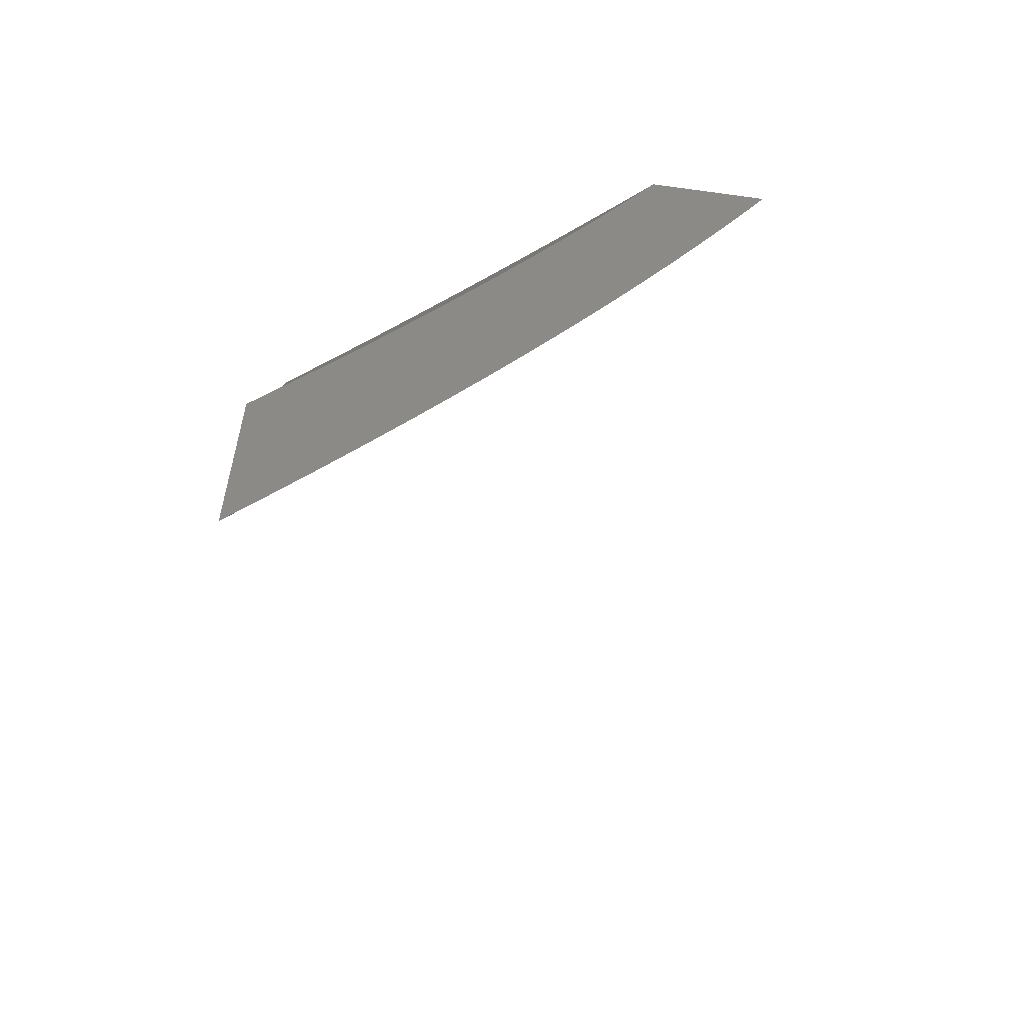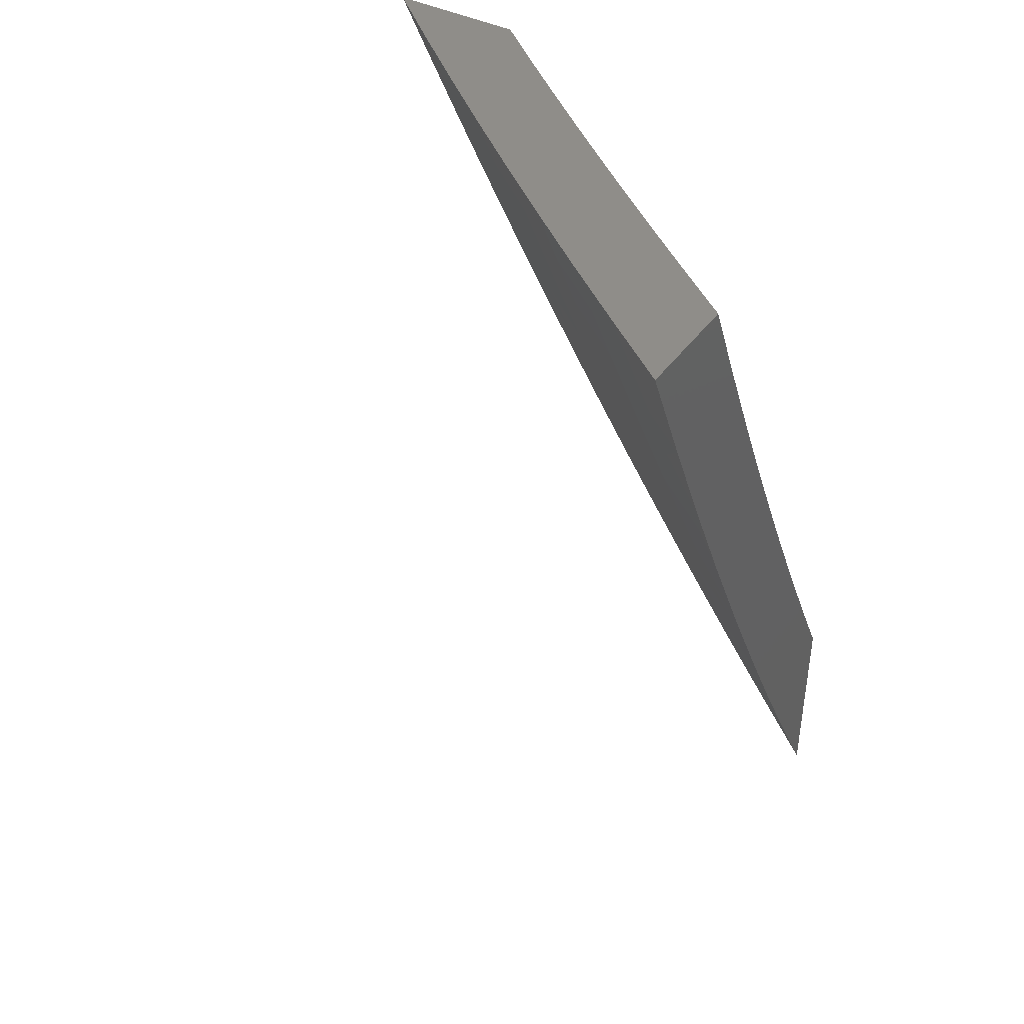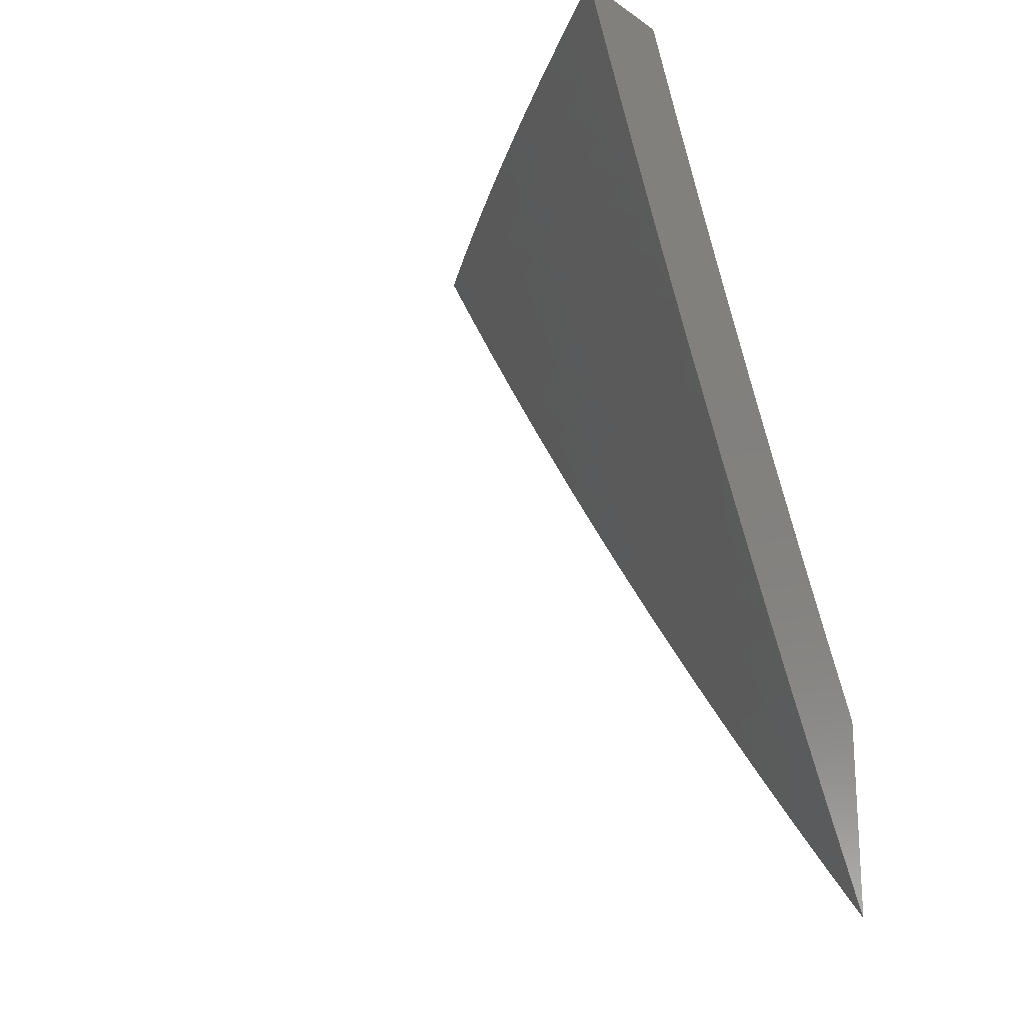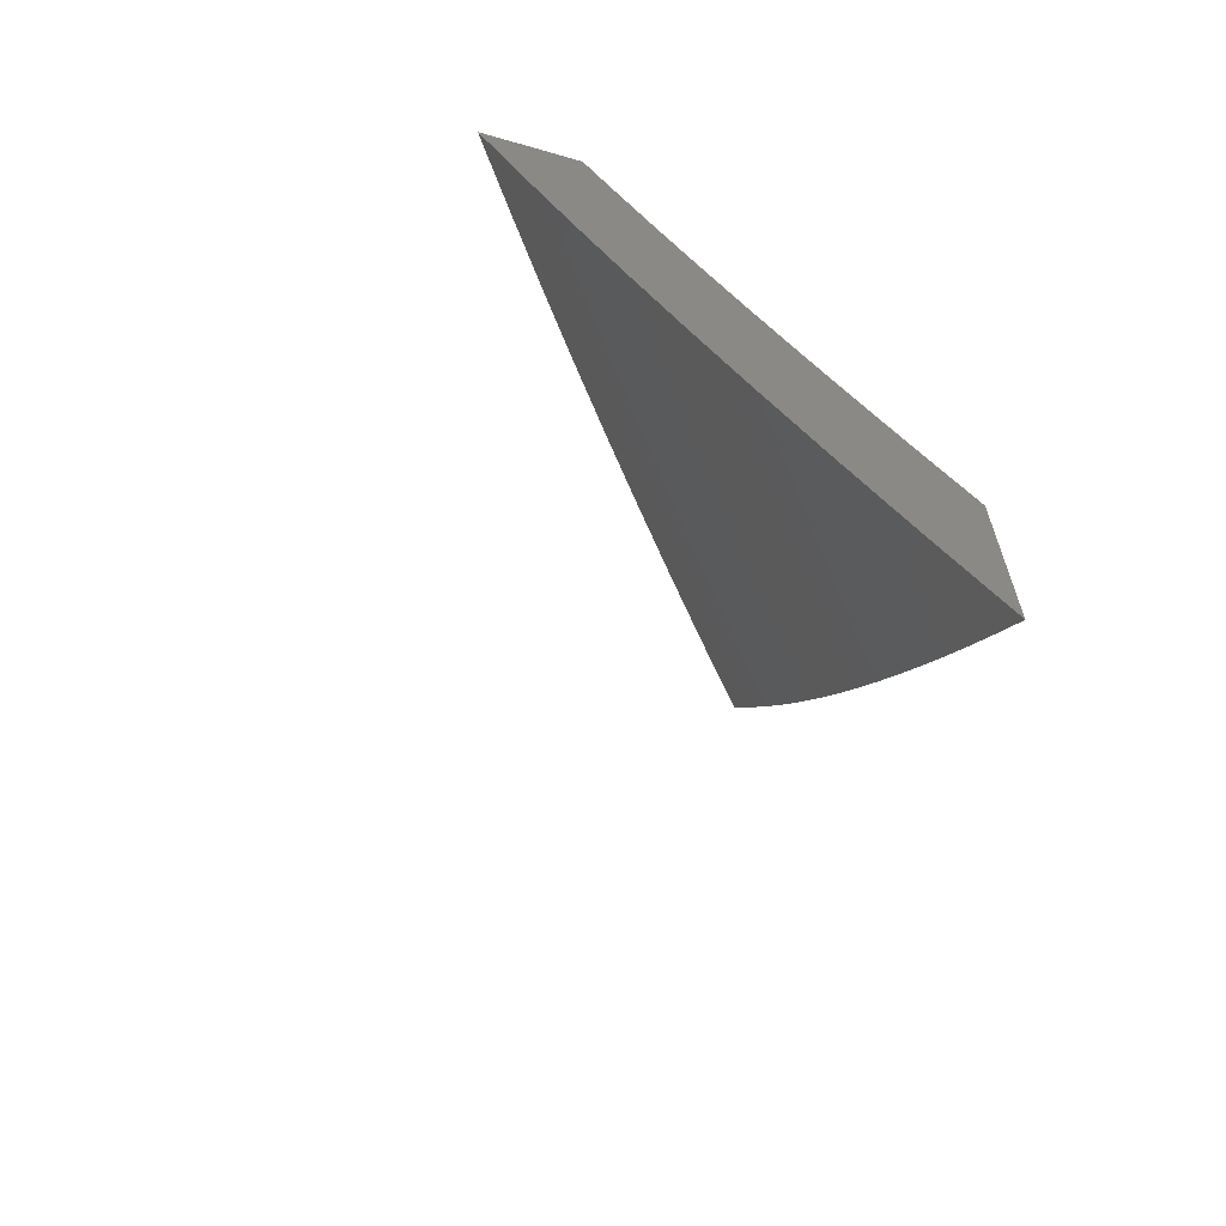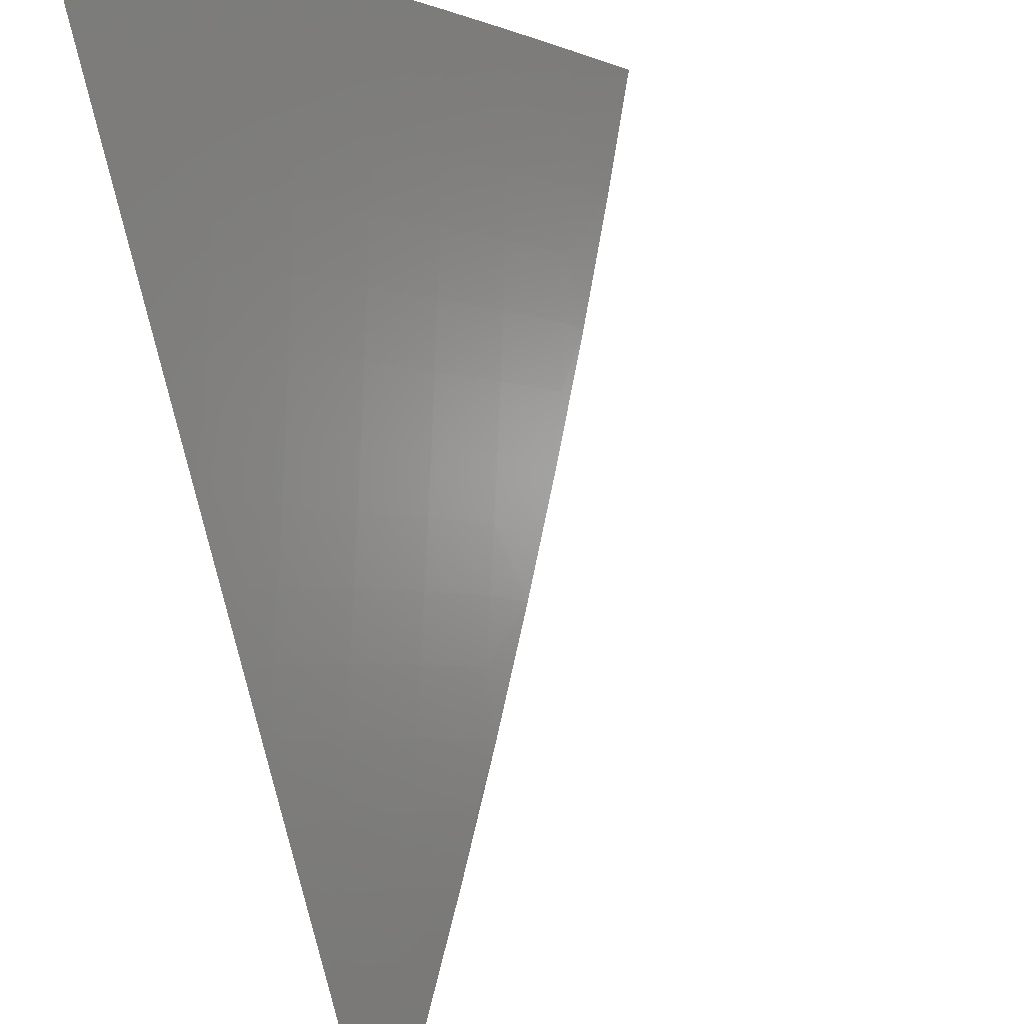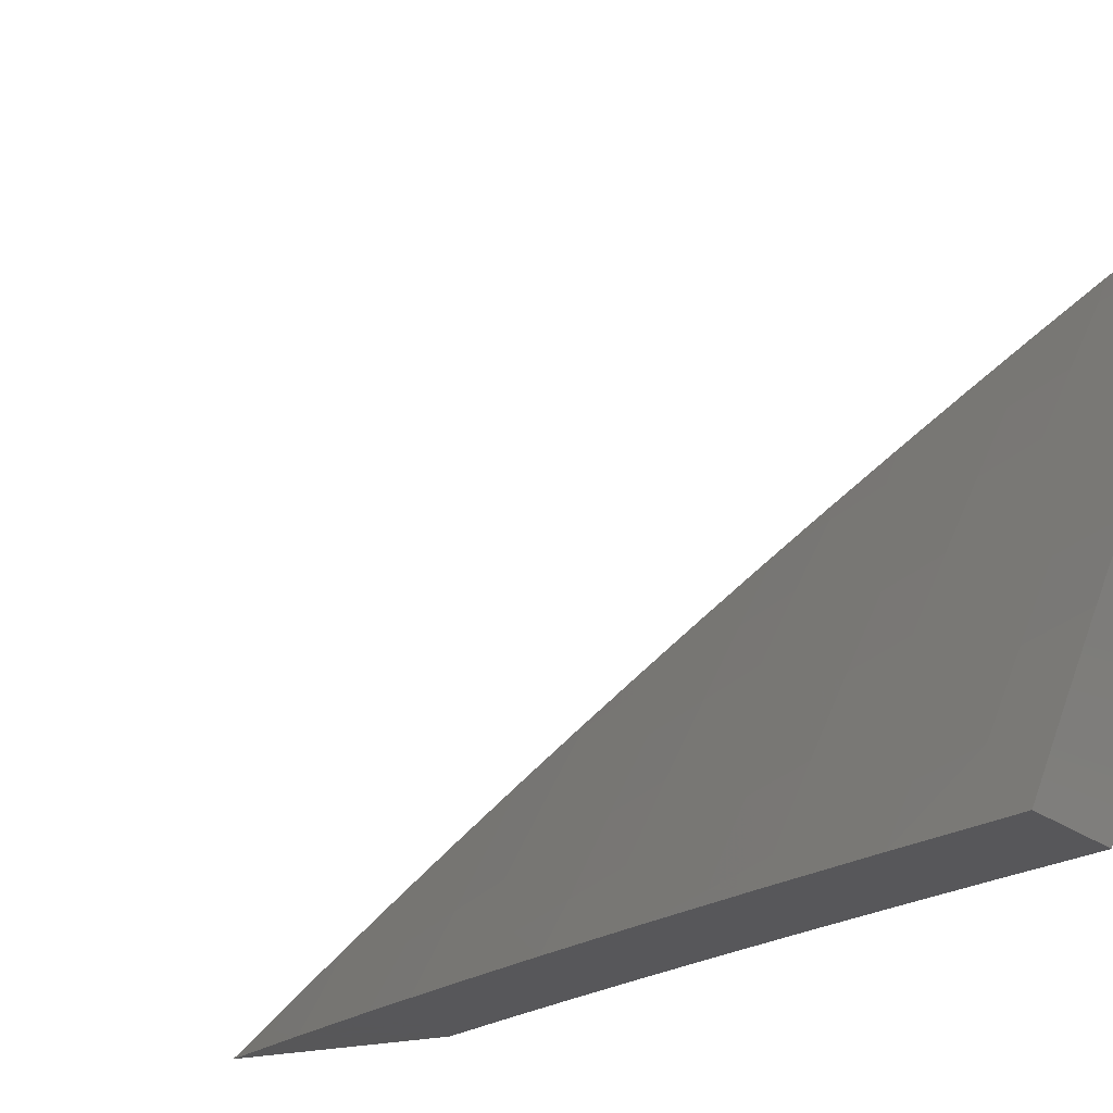
<metadata>
{"format":"stl","ext":"stl","renderer":"f3d","projection":"perspective","resolution":1024,"background":"white","views":[{"elev":-58.4,"azim":81.9,"up":"+Z"},{"elev":41.1,"azim":-57.8,"up":"+Z"},{"elev":-19.0,"azim":-51.1,"up":"+Z"},{"elev":-64.2,"azim":-16.1,"up":"+Z"},{"elev":74.8,"azim":165.1,"up":"+Y"},{"elev":-18.0,"azim":-58.2,"up":"+Y"}]}
</metadata>
<code>
# stl→obj: 149 verts, 294 faces
v -8 6.456 -4
v -8.047 6.4 -4
v -8 6.403 -4.093
v -8.021 6.379 -4.091
v -8 6.349 -4.186
v -8.067 6.323 -4.091
v -8.04 6.302 -4.182
v -8.113 6.267 -4.091
v -8.086 6.246 -4.182
v -8.158 6.21 -4.091
v -8.131 6.19 -4.182
v -8.203 6.153 -4.091
v -8.176 6.133 -4.182
v -8.248 6.096 -4.091
v -8.221 6.076 -4.182
v -8.292 6.039 -4.091
v -8.265 6.018 -4.182
v -8.278 6 -4.184
v -8.234 6 -4.275
v -8.093 6.344 -4
v -8.139 6.287 -4
v -8.185 6.23 -4
v -8.23 6.173 -4
v -8.275 6.116 -4
v -8.319 6.058 -4
v -8.363 6 -4
v -8.321 6 -4.092
v -8.193 6.055 -4.273
v -8.189 6 -4.366
v -8.164 6.034 -4.364
v -8.143 6 -4.456
v -8.135 6.012 -4.454
v -8.096 6 -4.546
v -8.091 6.069 -4.454
v -8.061 6.046 -4.544
v -8.017 6.102 -4.544
v -8 6.121 -4.548
v -8.047 6.125 -4.454
v -8 6.18 -4.459
v -8.001 6.181 -4.454
v -8 6.237 -4.368
v -8.03 6.203 -4.364
v -8.058 6.225 -4.273
v -8.104 6.169 -4.273
v -8.049 6 -4.636
v -8.031 6.023 -4.634
v -8 6.061 -4.637
v -8 6 -4.724
v -8.013 6.281 -4.273
v -8 6.294 -4.277
v -8.075 6.147 -4.364
v -8.149 6.112 -4.273
v -8.12 6.091 -4.364
v -8.428 6 -4.121
v -8.482 6 -4
v -8.407 6.065 -4.06
v -8.424 6.077 -4
v -8.349 6.141 -4.06
v -8.366 6.154 -4
v -8.29 6.217 -4.06
v -8.307 6.23 -4
v -8.23 6.293 -4.06
v -8.247 6.306 -4
v -8.169 6.368 -4.06
v -8.186 6.381 -4
v -8.108 6.442 -4.06
v -8.125 6.455 -4
v -8.046 6.516 -4.06
v -8.063 6.529 -4
v -8 6.569 -4.061
v -8 6.603 -4
v -8 6.535 -4.123
v -8.029 6.502 -4.119
v -8.091 6.428 -4.119
v -8.152 6.354 -4.119
v -8.213 6.28 -4.119
v -8.272 6.204 -4.119
v -8.331 6.128 -4.119
v -8.389 6.052 -4.119
v -8.372 6.039 -4.179
v -8.371 6 -4.241
v -8.353 6.026 -4.238
v -8.335 6.012 -4.297
v -8.277 6.088 -4.297
v -8.258 6.075 -4.357
v -8.2 6.15 -4.357
v -8.181 6.136 -4.416
v -8.122 6.21 -4.416
v -8.103 6.196 -4.475
v -8.044 6.27 -4.475
v -8.025 6.255 -4.534
v -8 6.28 -4.542
v -8.006 6.24 -4.593
v -8 6.241 -4.601
v -8 6.202 -4.659
v -8 6.5 -4.183
v -8.012 6.488 -4.179
v -8.074 6.415 -4.179
v -8.135 6.341 -4.179
v -8.195 6.266 -4.179
v -8.255 6.191 -4.179
v -8.313 6.115 -4.179
v -8 6.464 -4.244
v -8.057 6.401 -4.238
v -8 6.428 -4.304
v -8.039 6.386 -4.297
v -8 6.392 -4.364
v -8.021 6.372 -4.357
v -8.002 6.357 -4.416
v -8.081 6.299 -4.357
v -8.063 6.284 -4.416
v -8.141 6.225 -4.357
v -8 6.355 -4.424
v -8 6.318 -4.483
v -8 6.163 -4.717
v -8.045 6.151 -4.652
v -8.065 6.166 -4.593
v -8.084 6.181 -4.534
v -8 6.123 -4.774
v -8.005 6.12 -4.769
v -8.025 6.136 -4.711
v -8.103 6.078 -4.652
v -8.123 6.093 -4.593
v -8.181 6.018 -4.593
v -8.201 6.032 -4.534
v -8.193 6 -4.597
v -8.254 6 -4.479
v -8 6.082 -4.832
v -8.063 6.047 -4.769
v -8.083 6.062 -4.711
v -8.13 6 -4.714
v -8.161 6.003 -4.652
v -8.042 6.032 -4.828
v -8 6.041 -4.888
v -8.021 6.016 -4.887
v -8 6 -4.945
v -8.066 6 -4.83
v -8.313 6 -4.361
v -8.24 6.061 -4.416
v -8.22 6.047 -4.475
v -8.143 6.107 -4.534
v -8.162 6.122 -4.475
v -8.295 6.102 -4.238
v -8.237 6.178 -4.238
v -8.177 6.252 -4.238
v -8.117 6.327 -4.238
v -8.218 6.164 -4.297
v -8.159 6.239 -4.297
v -8.099 6.313 -4.297
f 1 2 3
f 3 2 4
f 3 4 5
f 5 4 6
f 5 6 7
f 7 6 8
f 7 8 9
f 9 8 10
f 9 10 11
f 11 10 12
f 11 12 13
f 13 12 14
f 13 14 15
f 15 14 16
f 15 16 17
f 17 16 18
f 17 18 19
f 2 20 4
f 4 20 6
f 20 21 6
f 6 21 8
f 21 22 8
f 8 22 10
f 22 23 10
f 10 23 12
f 23 24 12
f 12 24 14
f 24 25 14
f 14 25 16
f 26 27 25
f 25 27 16
f 27 18 16
f 17 19 28
f 28 19 29
f 28 29 30
f 30 29 31
f 30 31 32
f 32 31 33
f 32 33 34
f 34 33 35
f 34 35 36
f 36 35 37
f 36 37 38
f 38 37 39
f 38 39 40
f 40 39 41
f 40 41 42
f 42 41 43
f 42 43 44
f 44 43 11
f 44 11 13
f 33 45 35
f 35 45 46
f 35 46 47
f 47 46 48
f 48 46 45
f 47 37 35
f 43 41 49
f 49 41 50
f 49 50 7
f 7 50 5
f 43 49 9
f 9 49 7
f 11 43 9
f 40 42 51
f 51 42 44
f 51 44 52
f 52 44 13
f 52 13 15
f 40 51 38
f 38 51 53
f 38 53 34
f 34 53 30
f 34 30 32
f 53 51 52
f 34 36 38
f 53 52 28
f 28 52 15
f 28 15 17
f 28 30 53
f 54 55 56
f 56 55 57
f 56 57 58
f 58 57 59
f 58 59 60
f 60 59 61
f 60 61 62
f 62 61 63
f 62 63 64
f 64 63 65
f 64 65 66
f 66 65 67
f 66 67 68
f 68 67 69
f 68 69 70
f 70 69 71
f 70 72 68
f 68 72 73
f 68 73 66
f 66 73 74
f 66 74 64
f 64 74 75
f 64 75 62
f 62 75 76
f 62 76 60
f 60 76 77
f 60 77 58
f 58 77 78
f 58 78 56
f 56 78 79
f 56 79 54
f 54 79 80
f 54 80 81
f 81 80 82
f 81 82 83
f 83 82 84
f 83 84 85
f 85 84 86
f 85 86 87
f 87 86 88
f 87 88 89
f 89 88 90
f 89 90 91
f 91 90 92
f 91 92 93
f 93 92 94
f 93 94 95
f 72 96 73
f 73 96 97
f 73 97 74
f 74 97 98
f 74 98 75
f 75 98 99
f 75 99 76
f 76 99 100
f 76 100 77
f 77 100 101
f 77 101 78
f 78 101 102
f 78 102 79
f 79 102 80
f 96 103 97
f 97 103 98
f 98 103 104
f 104 103 105
f 104 105 106
f 106 105 107
f 106 107 108
f 108 107 109
f 108 109 110
f 110 109 111
f 110 111 112
f 112 111 88
f 112 88 86
f 107 113 109
f 109 113 114
f 109 114 111
f 111 114 90
f 111 90 88
f 114 92 90
f 115 116 95
f 95 116 117
f 95 117 93
f 93 117 118
f 93 118 91
f 91 118 89
f 119 120 115
f 115 120 121
f 115 121 116
f 116 121 122
f 116 122 123
f 123 122 124
f 123 124 125
f 125 124 126
f 125 126 127
f 119 128 120
f 120 128 129
f 120 129 130
f 130 129 131
f 130 131 122
f 122 131 132
f 122 132 124
f 124 132 126
f 129 128 133
f 133 128 134
f 133 134 135
f 135 134 136
f 135 136 137
f 131 129 137
f 137 129 133
f 137 133 135
f 131 126 132
f 138 139 127
f 127 139 140
f 127 140 125
f 125 140 141
f 125 141 123
f 123 141 117
f 123 117 116
f 81 83 138
f 138 83 85
f 138 85 139
f 139 85 87
f 139 87 142
f 142 87 89
f 142 89 118
f 82 80 143
f 143 80 102
f 143 102 144
f 144 102 101
f 144 101 145
f 145 101 100
f 145 100 146
f 146 100 99
f 146 99 104
f 104 99 98
f 82 143 84
f 84 143 147
f 84 147 86
f 86 147 112
f 147 143 144
f 141 140 142
f 142 140 139
f 147 144 148
f 148 144 145
f 148 145 149
f 149 145 146
f 149 146 106
f 106 146 104
f 117 141 118
f 118 141 142
f 120 130 121
f 121 130 122
f 110 112 148
f 148 112 147
f 110 148 149
f 108 110 149
f 108 149 106
f 136 48 137
f 137 48 45
f 137 45 131
f 131 45 33
f 131 33 126
f 126 33 31
f 126 31 127
f 127 31 29
f 127 29 19
f 127 19 138
f 138 19 18
f 138 18 81
f 81 18 27
f 81 27 54
f 54 27 26
f 54 26 55
f 55 26 57
f 57 26 25
f 57 25 59
f 59 25 24
f 59 24 61
f 61 24 23
f 61 23 63
f 63 23 22
f 63 22 21
f 63 21 65
f 65 21 20
f 65 20 67
f 67 20 2
f 67 2 69
f 69 2 1
f 69 1 71
f 3 96 1
f 1 96 72
f 1 72 70
f 96 3 103
f 103 3 5
f 103 5 105
f 105 5 107
f 107 5 50
f 107 50 113
f 113 50 41
f 113 41 114
f 114 41 92
f 92 41 39
f 92 39 94
f 94 39 37
f 94 37 95
f 95 37 115
f 115 37 47
f 115 47 119
f 119 47 128
f 128 47 48
f 128 48 134
f 134 48 136
f 70 71 1

</code>
